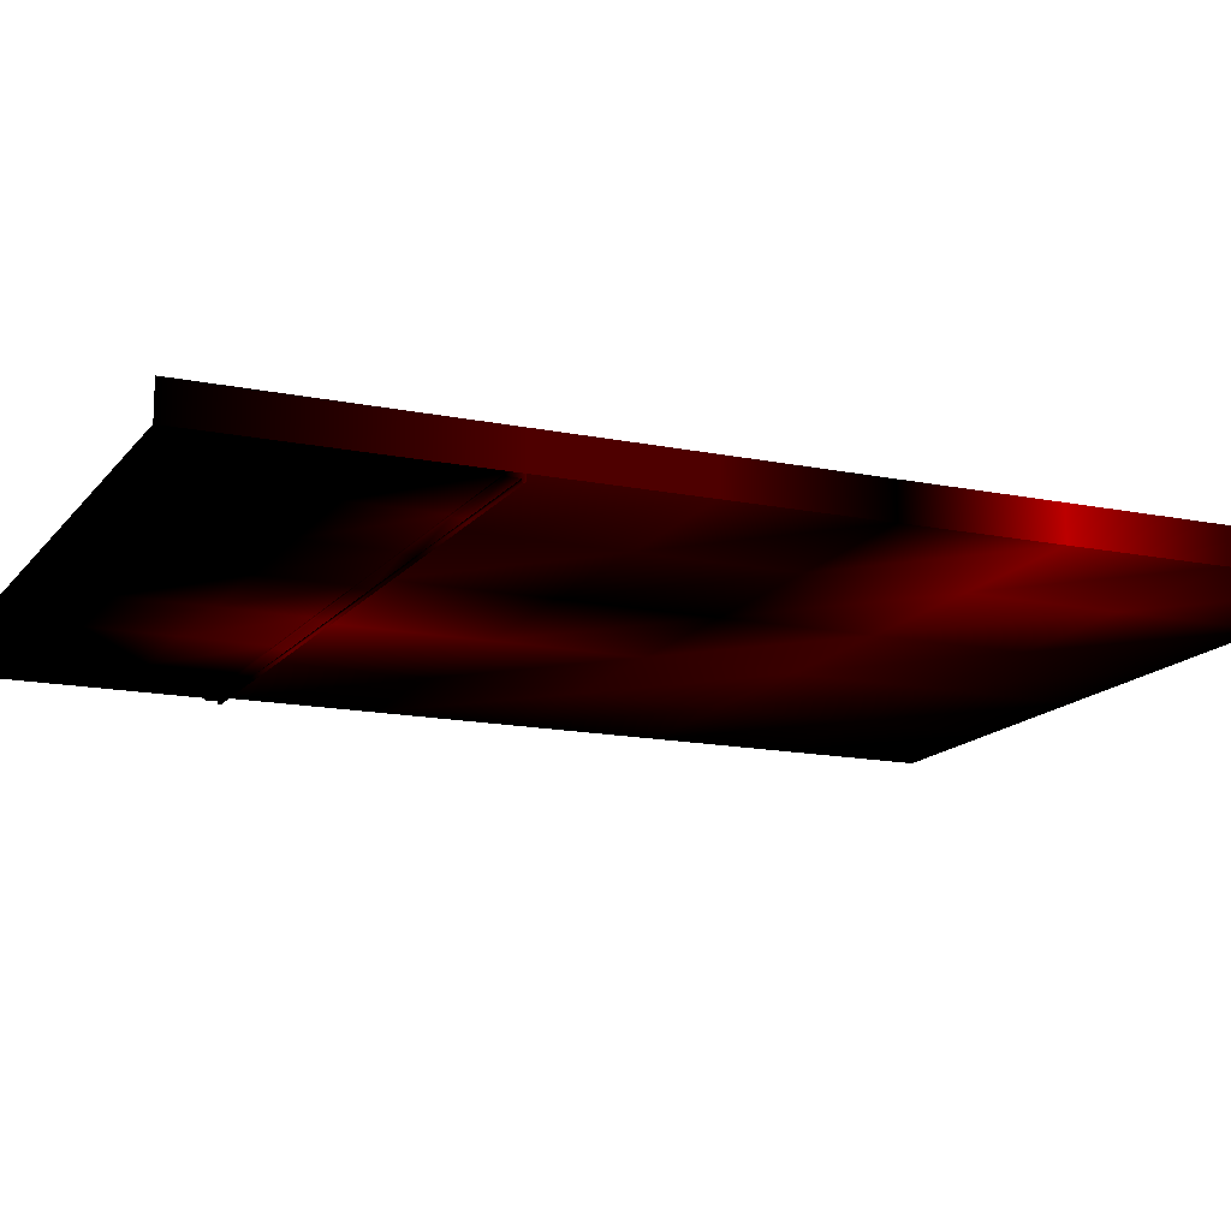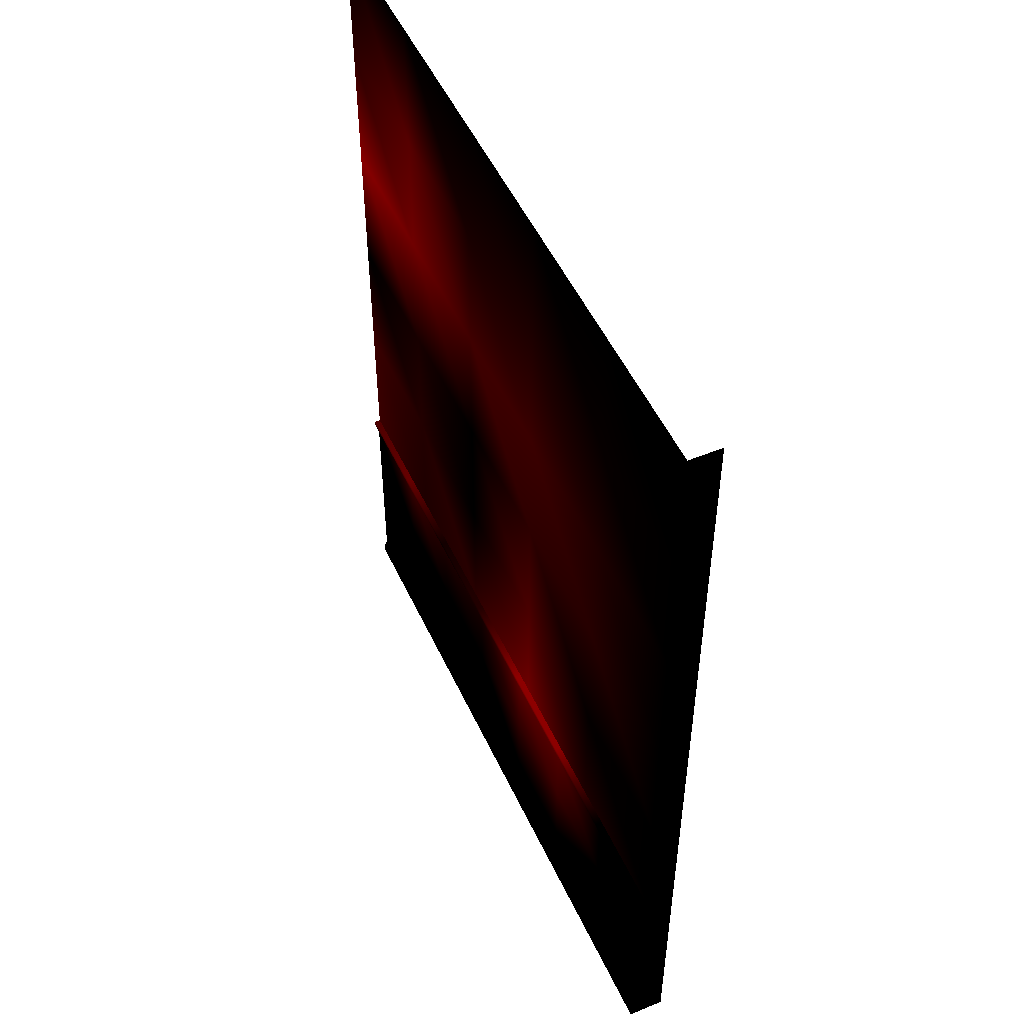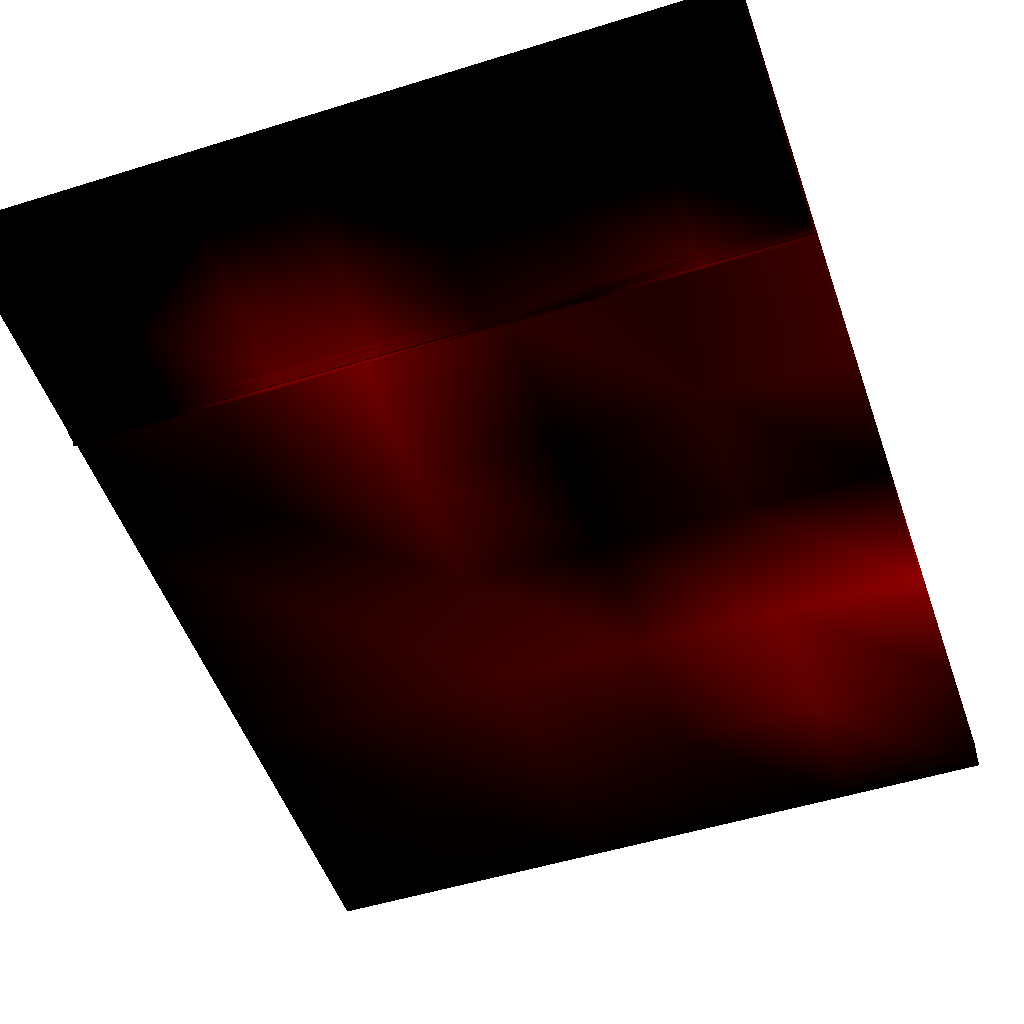
<metadata>
{"format":"obj","ext":"obj","renderer":"f3d","projection":"perspective","resolution":1024,"background":"white","views":[{"elev":-14.8,"azim":66.1,"up":"+Z"},{"elev":51.3,"azim":-114.4,"up":"+Y"},{"elev":-50.6,"azim":18.9,"up":"+Z"}]}
</metadata>
<code>
g SM_Wall01@0000020FDF8CAB00
v 3 1.074 0.1355 0.1686 0 0 1
v 3 0 0 0 0 0 1
v 3 -0 0.1355 0 0 0 1
v 3 1.074 -0 0.1686 0 0 1
v 3 1.659 0.1355 0.1686 0 0 1
v 3 1.659 -0 0.1686 0 0 1
v 3 2.245 0.1355 0 0 0 1
v 3 2.245 -0 0 0 0 1
v 3 2.83 0.1355 0.4039 0 0 1
v 3 2.83 -0 0.4039 0 0 1
v 3 3.415 0.1355 0.1294 0 0 1
v 3 3.415 0 0.1294 0 0 1
v 3 4 0.1355 0 0 0 1
v 3 4 -0 0 0 0 1
v 0 4 0.1355 0 0 0 1
v 0 3.415 0 0 0 0 1
v 0 4 -0 0 0 0 1
v 0 3.415 0.1355 0 0 0 1
v 0 2.83 -0 0 0 0 1
v 0 2.83 0.1355 0 0 0 1
v 0 2.245 -0 0 0 0 1
v 0 2.245 0.1355 0 0 0 1
v 0 1.659 -0 0 0 0 1
v 0 1.659 0.1355 0 0 0 1
v 0 1.074 -0 0 0 0 1
v 0 1.074 0.1355 0 0 0 1
v 0 0 0 0 0 0 1
v 0 -0 0.1355 0 0 0 1
v 0.6 4 -0 0 0 0 1
v 0 4 -0 0 0 0 1
v 0 3.415 0 0 0 0 1
v 0.6 3.415 0 0.01961 0 0 1
v 1.2 4 -0 0 0 0 1
v 0 2.83 -0 0 0 0 1
v 1.2 3.415 0 0.08628 0 0 1
v 1.8 4 -0 0 0 0 1
v 0.6 2.83 -0 0.0902 0 0 1
v 0 2.245 -0 0 0 0 1
v 1.8 3.415 0 0.07059 0 0 1
v 2.4 4 -0 0 0 0 1
v 1.2 2.83 -0 0.1725 0 0 1
v 0.6 2.245 -0 0.1098 0 0 1
v 0 1.659 -0 0 0 0 1
v 2.4 3.415 0 0.2549 0 0 1
v 3 4 -0 0 0 0 1
v 3 3.415 0 0.1294 0 0 1
v 1.8 2.83 -0 0.1882 0 0 1
v 2.4 2.83 -0 0.3294 0 0 1
v 3 2.83 -0 0.4039 0 0 1
v 1.2 2.245 -0 0.1333 0 0 1
v 1.8 2.245 -0 0 0 0 1
v 2.4 2.245 -0 0.07059 0 0 1
v 3 2.245 -0 0 0 0 1
v 0.6 1.659 -0 0.01176 0 0 1
v 0 1.074 -0 0 0 0 1
v 1.2 1.659 -0 0.2196 0 0 1
v 0.6 1.074 -0 0.08235 0 0 1
v 0 0 0 0 0 0 1
v 0.6 0 0 0 0 0 1
v 1.8 1.659 -0 0 0 0 1
v 1.2 1.074 -0 0.3216 0 0 1
v 1.2 0 0 0 0 0 1
v 2.4 1.659 -0 0.102 0 0 1
v 3 1.659 -0 0.1686 0 0 1
v 1.8 1.074 -0 0.1176 0 0 1
v 1.8 0 0 0 0 0 1
v 2.4 1.074 -0 0.08628 0 0 1
v 3 1.074 -0 0.1686 0 0 1
v 2.4 0 0 0 0 0 1
v 3 0 0 0 0 0 1
v 3 1 0 0 0 0 1
v 3 1.002 -0.01558 0 0 0 1
v 3 1 -0.01335 0 0 0 1
v 3 1.051 -0.01558 0.1176 0 0 1
v 3 1.065 0 0.1608 0 0 1
v 3 1.065 -0.02378 0.1608 0 0 1
v 3 1.051 -0.02378 0.1176 0 0 1
v 3 1.055 -0.02842 0.1529 0 0 1
v 3 1.06 -0.02842 0.1608 0 0 1
v 3 0.06947 -0.0128 0 0 0 1
v 3 0.07226 0 0 0 0 1
v 3 0.07226 -0.01001 0 0 0 1
v 3 0.05502 -0.0128 0 0 0 1
v 3 0 0 0 0 0 1
v 3 0.05304 -0.01946 0 0 0 1
v 3 0 -0.01946 0 0 0 1
v 3 0.05502 -0.01748 0 0 0 1
v 0 1.002 -0.01558 0 0 0 1
v 0 1 0 0 0 0 1
v 0 1 -0.01335 0 0 0 1
v 0 1.051 -0.01558 0 0 0 1
v 0 1.065 0 0 0 0 1
v 0 1.065 -0.02378 0 0 0 1
v 0 1.051 -0.02378 0 0 0 1
v 0 1.06 -0.02842 0 0 0 1
v 0 1.055 -0.02842 0 0 0 1
v 0 0.07226 0 0 0 0 1
v 0 0.06947 -0.0128 0 0 0 1
v 0 0.07226 -0.01001 0 0 0 1
v 0 0.05502 -0.0128 0 0 0 1
v 0 0 0 0 0 0 1
v 0 0.05304 -0.01946 0 0 0 1
v 0 0 -0.01946 0 0 0 1
v 0 0.05502 -0.01748 0 0 0 1
v 3 0.3333 -0.007742 0 0 0 1
v 3 0 -0.007742 0 0 0 1
v 3 0 0 0 0 0 1
v 3 0.3333 0 0 0 0 1
v 3 0.6667 -0.007742 0 0 0 1
v 3 0.6667 0 0 0 0 1
v 3 1 -0.007742 0 0 0 1
v 3 1 0 0 0 0 1
v 0 1 0 0 0 0 1
v 0 0.6667 -0.007742 0 0 0 1
v 0 1 -0.007742 0 0 0 1
v 0 0.6667 0 0 0 0 1
v 0 0.3333 -0.007742 0 0 0 1
v 0 0.3333 0 0 0 0 1
v 0 0 -0.007742 0 0 0 1
v 0 0 0 0 0 0 1
v 3 0.3333 -0.007742 0 0 0 1
v 2.571 0 -0.007742 0 0 0 1
v 3 0 -0.007742 0 0 0 1
v 2.571 0.3333 -0.007742 0 0 0 1
v 3 0.6667 -0.007742 0 0 0 1
v 2.143 0 -0.007742 0 0 0 1
v 2.571 0.6667 -0.007742 0 0 0 1
v 3 1 -0.007742 0 0 0 1
v 2.571 1 -0.007742 0.1608 0 0 1
v 2.143 0.3333 -0.007742 0 0 0 1
v 1.714 0 -0.007742 0 0 0 1
v 2.143 0.6667 -0.007742 0 0 0 1
v 2.143 1 -0.007742 0.08235 0 0 1
v 1.714 0.3333 -0.007742 0 0 0 1
v 1.286 0 -0.007742 0 0 0 1
v 1.714 0.6667 -0.007742 0 0 0 1
v 1.714 1 -0.007742 0.06274 0 0 1
v 1.286 0.3333 -0.007742 0 0 0 1
v 0.8571 0 -0.007742 0 0 0 1
v 1.286 0.6667 -0.007742 0.1412 0 0 1
v 1.286 1 -0.007742 0.2627 0 0 1
v 0.8571 0.3333 -0.007742 0 0 0 1
v 0.8571 0.6667 -0.007742 0.1608 0 0 1
v 0.8571 1 -0.007742 0.2431 0 0 1
v 0.4286 0.3333 -0.007742 0 0 0 1
v 0.4286 0 -0.007742 0 0 0 1
v 0 0 -0.007742 0 0 0 1
v 0 0.3333 -0.007742 0 0 0 1
v 0.4286 0.6667 -0.007742 0 0 0 1
v 0.4286 1 -0.007742 0 0 0 1
v 0 0.6667 -0.007742 0 0 0 1
v 0 1 -0.007742 0 0 0 1
v 2.571 1.051 -0.01558 0.2078 0 0 1
v 3 1.002 -0.01558 0 0 0 1
v 3 1.051 -0.01558 0.1176 0 0 1
v 2.571 1.002 -0.01558 0.1608 0 0 1
v 2.143 1.051 -0.01558 0.02745 0 0 1
v 3 1 -0.01335 0 0 0 1
v 2.143 1.002 -0.01558 0.08235 0 0 1
v 1.714 1.051 -0.01558 0.07843 0 0 1
v 2.571 1 -0.01335 0.1608 0 0 1
v 2.571 1 0 0 0 0 1
v 3 1 0 0 0 0 1
v 2.143 1 0 0 0 0 1
v 2.143 1 -0.01335 0.08235 0 0 1
v 1.714 1 0 0 0 0 1
v 1.714 1.002 -0.01558 0.06274 0 0 1
v 1.286 1.051 -0.01558 0.2902 0 0 1
v 1.714 1 -0.01335 0.06274 0 0 1
v 1.286 1 0 0 0 0 1
v 1.286 1.002 -0.01558 0.2627 0 0 1
v 0.8571 1.051 -0.01558 0.2745 0 0 1
v 1.286 1 -0.01335 0.2627 0 0 1
v 0.8571 1 0 0 0 0 1
v 0.8571 1.002 -0.01558 0.2549 0 0 1
v 0.4286 1.051 -0.01558 0 0 0 1
v 0.8571 1 -0.01335 0.2431 0 0 1
v 0.4286 1 0 0 0 0 1
v 0.4286 1.002 -0.01558 0 0 0 1
v 0 1.051 -0.01558 0 0 0 1
v 0 1.002 -0.01558 0 0 0 1
v 0.4286 1 -0.01335 0 0 0 1
v 0 1 0 0 0 0 1
v 0 1 -0.01335 0 0 0 1
v 2.571 1.065 0 0.2078 0 0 1
v 3 1.065 -0.02378 0.1608 0 0 1
v 3 1.065 0 0.1608 0 0 1
v 2.571 1.065 -0.02378 0.2078 0 0 1
v 2.143 1.065 0 0.03922 0 0 1
v 3 1.06 -0.02842 0.1608 0 0 1
v 2.143 1.065 -0.02378 0.03922 0 0 1
v 1.714 1.065 0 0.07059 0 0 1
v 2.571 1.06 -0.02842 0.2078 0 0 1
v 1.714 1.065 -0.02378 0.07059 0 0 1
v 1.286 1.065 0 0.2902 0 0 1
v 2.143 1.06 -0.02842 0.02745 0 0 1
v 2.571 1.055 -0.02842 0.2078 0 0 1
v 3 1.055 -0.02842 0.1529 0 0 1
v 3 1.051 -0.02378 0.1176 0 0 1
v 2.143 1.055 -0.02842 0.02745 0 0 1
v 2.571 1.051 -0.02378 0.2078 0 0 1
v 2.571 1.051 -0.01558 0 0 0 1
v 3 1.051 -0.01558 0 0 0 1
v 2.143 1.051 -0.01558 0 0 0 1
v 2.143 1.051 -0.02378 0.02745 0 0 1
v 1.714 1.051 -0.01558 0 0 0 1
v 1.714 1.055 -0.02842 0.07059 0 0 1
v 1.714 1.051 -0.02378 0.07843 0 0 1
v 1.286 1.051 -0.01558 0 0 0 1
v 1.714 1.06 -0.02842 0.07059 0 0 1
v 1.286 1.055 -0.02842 0.2902 0 0 1
v 1.286 1.051 -0.02378 0.2902 0 0 1
v 0.8571 1.051 -0.01558 0 0 0 1
v 1.286 1.065 -0.02378 0.2902 0 0 1
v 0.8571 1.065 0 0.2863 0 0 1
v 0.8571 1.051 -0.02378 0.2745 0 0 1
v 0.4286 1.051 -0.01558 0 0 0 1
v 0.8571 1.065 -0.02378 0.2863 0 0 1
v 0.4286 1.065 0 0 0 0 1
v 1.286 1.06 -0.02842 0.2902 0 0 1
v 0.4286 1.065 -0.02378 0 0 0 1
v 0 1.065 0 0 0 0 1
v 0 1.065 -0.02378 0 0 0 1
v 0.8571 1.06 -0.02842 0.2745 0 0 1
v 0.8571 1.055 -0.02842 0.2745 0 0 1
v 0.4286 1.06 -0.02842 0 0 0 1
v 0 1.06 -0.02842 0 0 0 1
v 0 1.055 -0.02842 0 0 0 1
v 0.4286 1.055 -0.02842 0 0 0 1
v 0.4286 1.051 -0.02378 0 0 0 1
v 0 1.051 -0.02378 0 0 0 1
v 0 1.051 -0.01558 0 0 0 1
v 0.4286 0.07226 0 0 0 0 1
v 0 0.07226 0 0 0 0 1
v 0 0.07226 -0.01001 0 0 0 1
v 0.4286 0.07226 -0.01001 0 0 0 1
v 0.8571 0.07226 0 0 0 0 1
v 0 0.06947 -0.0128 0 0 0 1
v 0.8571 0.07226 -0.01001 0 0 0 1
v 1.286 0.07226 0 0 0 0 1
v 0.4286 0.06947 -0.0128 0 0 0 1
v 0.4286 0.05502 -0.0128 0 0 0 1
v 0 0.05502 -0.0128 0 0 0 1
v 0.8571 0.05502 -0.0128 0 0 0 1
v 0.8571 0.06947 -0.0128 0 0 0 1
v 1.286 0.05502 -0.0128 0 0 0 1
v 1.286 0.07226 -0.01001 0 0 0 1
v 1.714 0.07226 0 0 0 0 1
v 1.286 0.06947 -0.0128 0 0 0 1
v 1.714 0.05502 -0.0128 0 0 0 1
v 1.714 0.07226 -0.01001 0 0 0 1
v 2.143 0.07226 0 0 0 0 1
v 1.714 0.06947 -0.0128 0 0 0 1
v 2.143 0.05502 -0.0128 0 0 0 1
v 2.143 0.07226 -0.01001 0 0 0 1
v 2.571 0.07226 0 0 0 0 1
v 2.143 0.06947 -0.0128 0 0 0 1
v 2.571 0.05502 -0.0128 0 0 0 1
v 2.571 0.07226 -0.01001 0 0 0 1
v 3 0.07226 0 0 0 0 1
v 3 0.07226 -0.01001 0 0 0 1
v 2.571 0.06947 -0.0128 0 0 0 1
v 3 0.05502 -0.0128 0 0 0 1
v 3 0.06947 -0.0128 0 0 0 1
v 0.4286 0.05502 -0.0128 0 0 0 1
v 0 0.05502 -0.0128 0 0 0 1
v 0 0.05502 -0.01748 0 0 0 1
v 0.4286 0.05502 -0.01748 0 0 0 1
v 0.8571 0.05502 -0.0128 0 0 0 1
v 0 0.05304 -0.01946 0 0 0 1
v 0.8571 0.05502 -0.01748 0 0 0 1
v 1.286 0.05502 -0.0128 0 0 0 1
v 0.4286 0.05304 -0.01946 0 0 0 1
v 0.4286 0 -0.01946 0 0 0 1
v 0 0 -0.01946 0 0 0 1
v 0.8571 0 -0.01946 0 0 0 1
v 0.8571 0.05304 -0.01946 0 0 0 1
v 1.286 0 -0.01946 0 0 0 1
v 1.286 0.05502 -0.01748 0 0 0 1
v 1.714 0.05502 -0.0128 0 0 0 1
v 1.286 0.05304 -0.01946 0 0 0 1
v 1.714 0 -0.01946 0 0 0 1
v 1.714 0.05502 -0.01748 0 0 0 1
v 2.143 0.05502 -0.0128 0 0 0 1
v 1.714 0.05304 -0.01946 0 0 0 1
v 2.143 0 -0.01946 0 0 0 1
v 2.143 0.05502 -0.01748 0 0 0 1
v 2.571 0.05502 -0.0128 0 0 0 1
v 2.143 0.05304 -0.01946 0 0 0 1
v 2.571 0 -0.01946 0 0 0 1
v 2.571 0.05502 -0.01748 0 0 0 1
v 3 0.05502 -0.0128 0 0 0 1
v 3 0.05502 -0.01748 0 0 0 1
v 2.571 0.05304 -0.01946 0 0 0 1
v 3 0 -0.01946 0 0 0 1
v 3 0.05304 -0.01946 0 0 0 1
f 3 2 1
f 4 1 2
f 1 4 5
f 6 5 4
f 5 6 7
f 8 7 6
f 7 8 9
f 10 9 8
f 9 10 11
f 12 11 10
f 11 12 13
f 14 13 12
f 17 16 15
f 18 15 16
f 16 19 18
f 20 18 19
f 19 21 20
f 22 20 21
f 21 23 22
f 24 22 23
f 23 25 24
f 26 24 25
f 25 27 26
f 28 26 27
f 31 30 29
f 32 31 29
f 32 29 33
f 34 31 32
f 35 32 33
f 35 33 36
f 37 34 32
f 37 32 35
f 38 34 37
f 39 35 36
f 39 36 40
f 41 37 35
f 41 35 39
f 42 38 37
f 42 37 41
f 43 38 42
f 44 39 40
f 44 40 45
f 46 44 45
f 47 41 39
f 47 39 44
f 48 44 46
f 48 47 44
f 49 48 46
f 50 41 47
f 50 42 41
f 51 47 48
f 51 50 47
f 52 48 49
f 52 51 48
f 53 52 49
f 54 42 50
f 54 43 42
f 55 43 54
f 56 54 50
f 56 50 51
f 57 55 54
f 57 54 56
f 57 58 55
f 59 58 57
f 60 56 51
f 60 51 52
f 61 57 56
f 61 59 57
f 61 56 60
f 62 59 61
f 63 60 52
f 63 52 53
f 64 63 53
f 65 61 60
f 65 62 61
f 65 60 63
f 66 62 65
f 67 63 64
f 67 65 63
f 67 66 65
f 68 67 64
f 69 66 67
f 68 69 67
f 70 69 68
f 73 72 71
f 71 72 74
f 74 75 71
f 75 74 76
f 77 76 74
f 78 76 77
f 79 76 78
f 82 81 80
f 81 83 80
f 83 81 84
f 83 84 85
f 84 86 85
f 87 83 85
f 90 89 88
f 91 88 89
f 92 91 89
f 91 92 93
f 91 93 94
f 95 94 93
f 96 94 95
f 99 98 97
f 100 97 98
f 100 101 97
f 100 102 101
f 103 101 102
f 104 102 100
f 107 106 105
f 105 108 107
f 108 105 109
f 109 110 108
f 110 109 111
f 111 112 110
f 115 114 113
f 116 113 114
f 114 117 116
f 118 116 117
f 117 119 118
f 120 118 119
f 123 122 121
f 122 124 121
f 121 124 125
f 122 126 124
f 124 127 125
f 125 127 128
f 127 129 128
f 126 130 124
f 124 130 127
f 126 131 130
f 127 132 129
f 130 132 127
f 132 133 129
f 131 134 130
f 130 134 132
f 131 135 134
f 132 136 133
f 134 136 132
f 136 137 133
f 135 138 134
f 134 138 136
f 135 139 138
f 136 140 137
f 138 140 136
f 140 141 137
f 139 142 138
f 138 142 140
f 140 143 141
f 142 143 140
f 143 144 141
f 142 139 145
f 146 145 139
f 146 147 145
f 147 148 145
f 143 142 149
f 145 149 142
f 143 149 144
f 145 148 149
f 149 150 144
f 148 151 149
f 149 151 150
f 151 152 150
f 155 154 153
f 156 153 154
f 153 156 157
f 158 156 154
f 159 157 156
f 157 159 160
f 156 158 161
f 161 159 156
f 163 162 158
f 161 158 162
f 162 164 161
f 165 161 164
f 159 161 165
f 164 166 165
f 167 160 159
f 165 167 159
f 160 167 168
f 169 165 166
f 167 165 169
f 166 170 169
f 171 168 167
f 169 171 167
f 168 171 172
f 173 169 170
f 171 169 173
f 170 174 173
f 175 172 171
f 173 175 171
f 172 175 176
f 177 173 174
f 175 173 177
f 174 178 177
f 179 176 175
f 177 179 175
f 176 179 180
f 181 180 179
f 182 177 178
f 179 177 182
f 182 181 179
f 178 183 182
f 181 182 184
f 184 182 183
f 187 186 185
f 188 185 186
f 185 188 189
f 190 188 186
f 191 189 188
f 189 191 192
f 188 190 193
f 193 191 188
f 194 192 191
f 192 194 195
f 191 193 196
f 196 194 191
f 193 190 197
f 198 197 190
f 199 197 198
f 197 200 193
f 196 193 200
f 197 199 201
f 201 200 197
f 203 202 199
f 201 199 202
f 202 204 201
f 205 201 204
f 200 201 205
f 204 206 205
f 205 207 200
f 200 207 196
f 208 205 206
f 207 205 208
f 206 209 208
f 210 196 207
f 194 196 210
f 208 211 207
f 207 211 210
f 212 208 209
f 211 208 212
f 209 213 212
f 210 214 194
f 214 195 194
f 195 214 215
f 216 212 213
f 213 217 216
f 218 215 214
f 215 218 219
f 214 210 220
f 220 218 214
f 220 210 211
f 221 219 218
f 219 221 222
f 223 222 221
f 218 220 224
f 224 221 218
f 211 225 220
f 224 220 225
f 212 225 211
f 225 212 216
f 226 223 221
f 221 224 226
f 223 226 227
f 227 226 228
f 225 229 224
f 226 224 229
f 216 229 225
f 229 228 226
f 229 216 230
f 230 228 229
f 230 216 217
f 228 230 231
f 217 232 230
f 231 230 232
f 235 234 233
f 236 235 233
f 236 233 237
f 238 235 236
f 239 236 237
f 239 237 240
f 241 238 236
f 241 236 239
f 243 238 242
f 241 242 238
f 242 241 244
f 245 244 241
f 245 241 239
f 244 245 246
f 247 239 240
f 245 239 247
f 247 240 248
f 249 246 245
f 249 245 247
f 246 249 250
f 251 247 248
f 249 247 251
f 251 248 252
f 253 250 249
f 253 249 251
f 250 253 254
f 255 251 252
f 253 251 255
f 255 252 256
f 257 254 253
f 257 253 255
f 254 257 258
f 259 255 256
f 257 255 259
f 259 256 260
f 261 259 260
f 262 258 257
f 262 257 259
f 262 259 261
f 258 262 263
f 264 262 261
f 264 263 262
f 267 266 265
f 268 267 265
f 268 265 269
f 270 267 268
f 271 268 269
f 271 269 272
f 273 270 268
f 273 268 271
f 275 270 274
f 273 274 270
f 274 273 276
f 277 276 273
f 277 273 271
f 276 277 278
f 279 271 272
f 277 271 279
f 279 272 280
f 281 278 277
f 281 277 279
f 278 281 282
f 283 279 280
f 281 279 283
f 283 280 284
f 285 282 281
f 285 281 283
f 282 285 286
f 287 283 284
f 285 283 287
f 287 284 288
f 289 286 285
f 289 285 287
f 286 289 290
f 291 287 288
f 289 287 291
f 291 288 292
f 293 291 292
f 294 290 289
f 294 289 291
f 294 291 293
f 290 294 295
f 296 294 293
f 296 295 294

</code>
